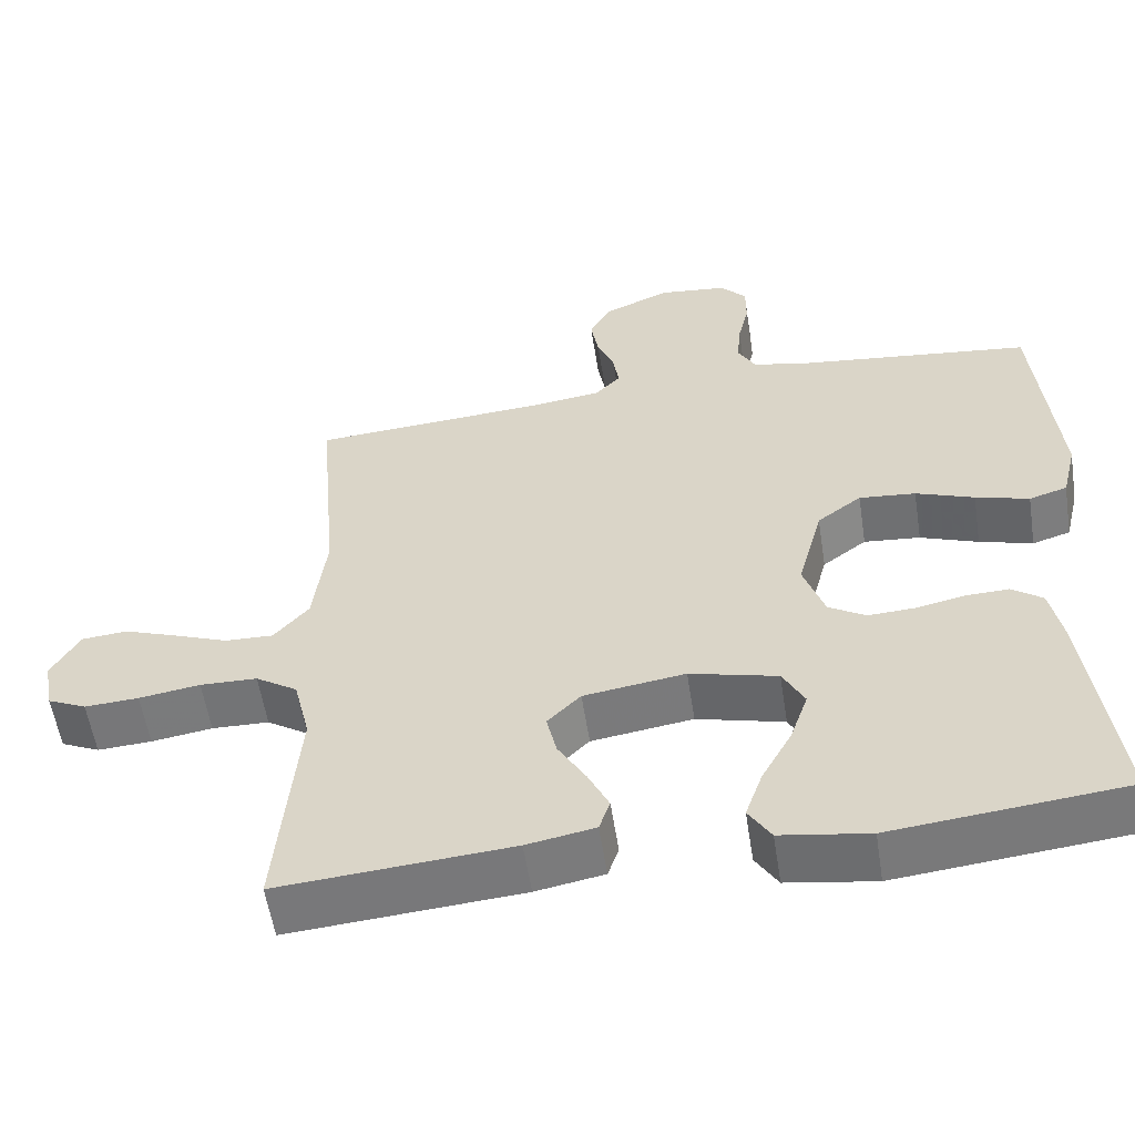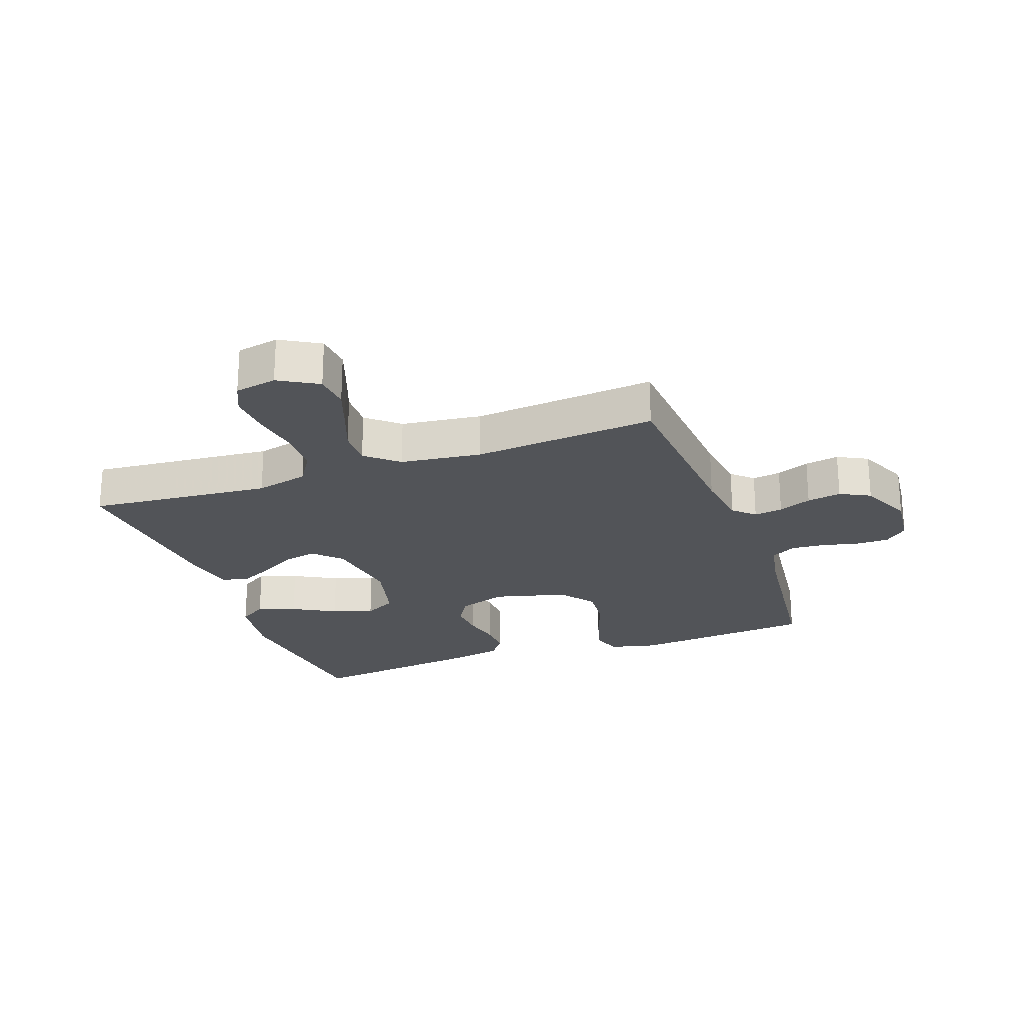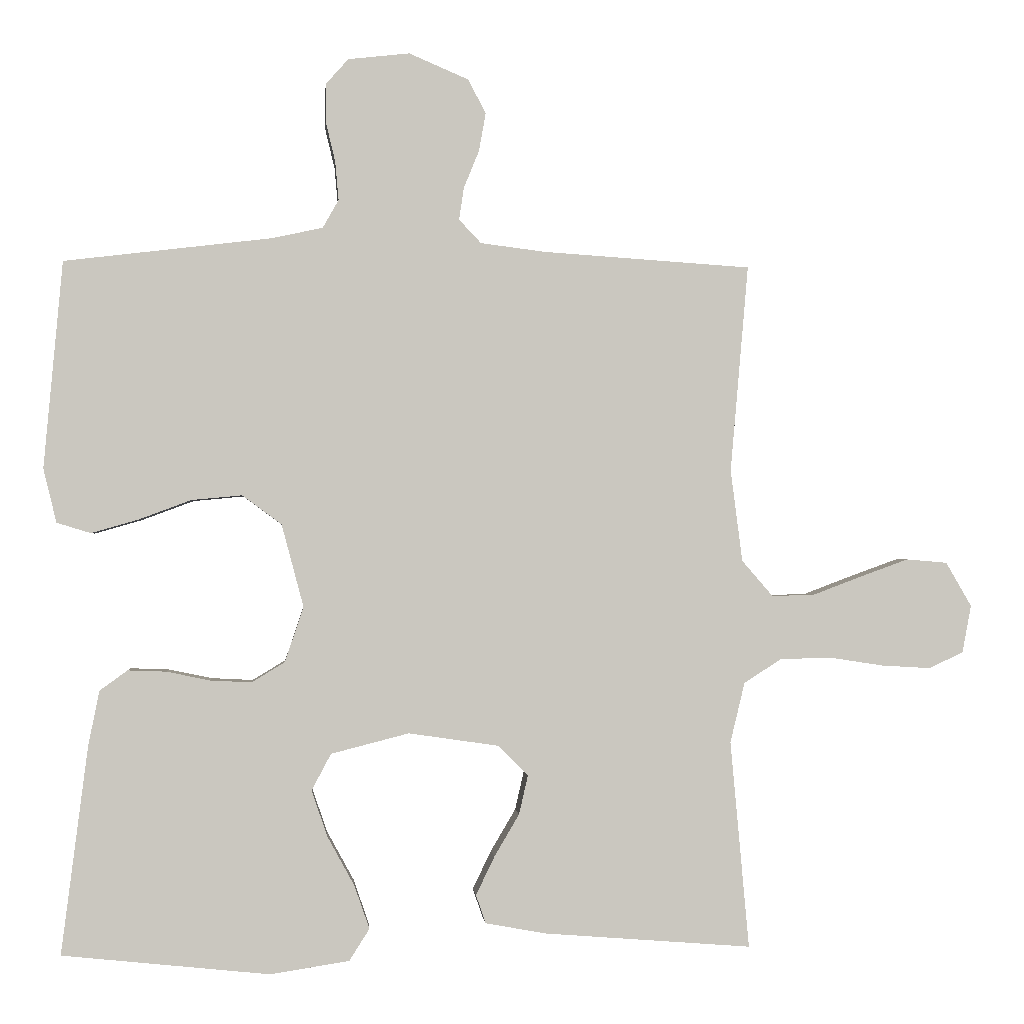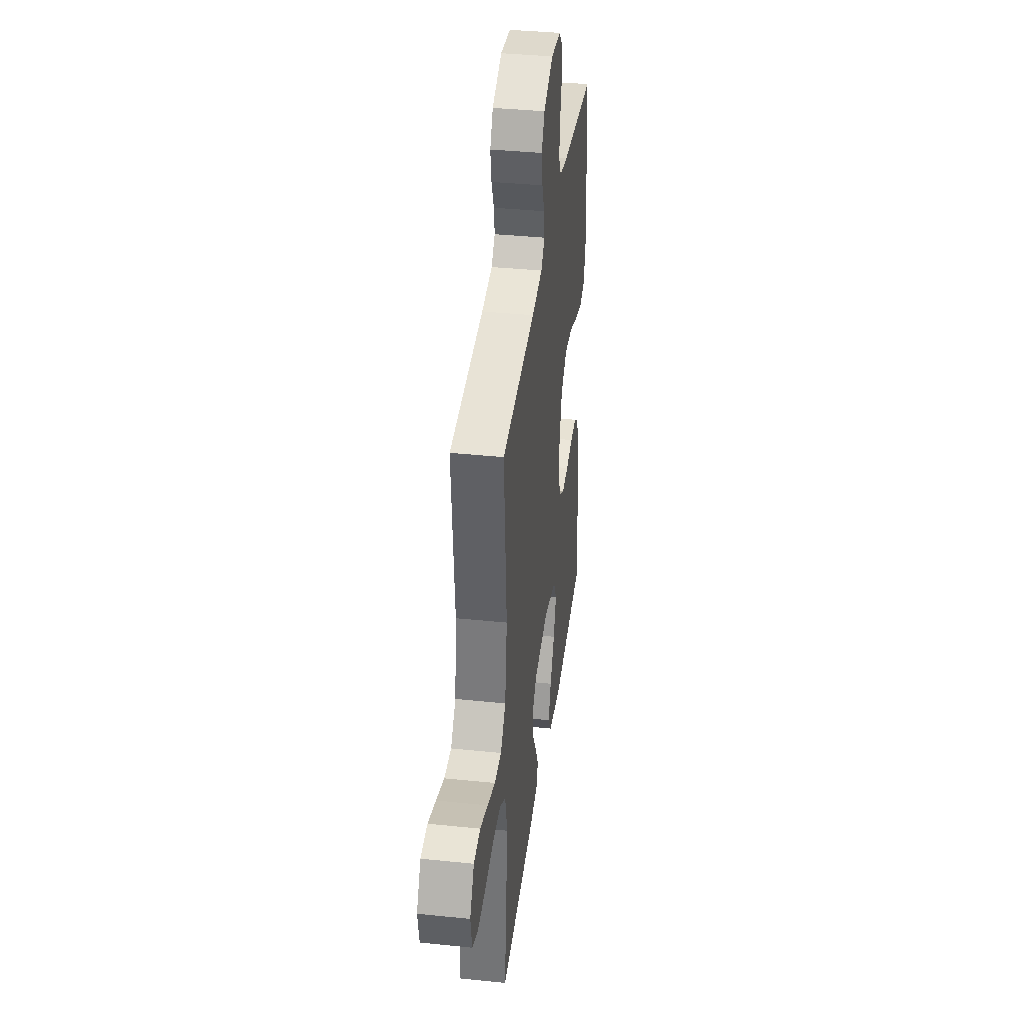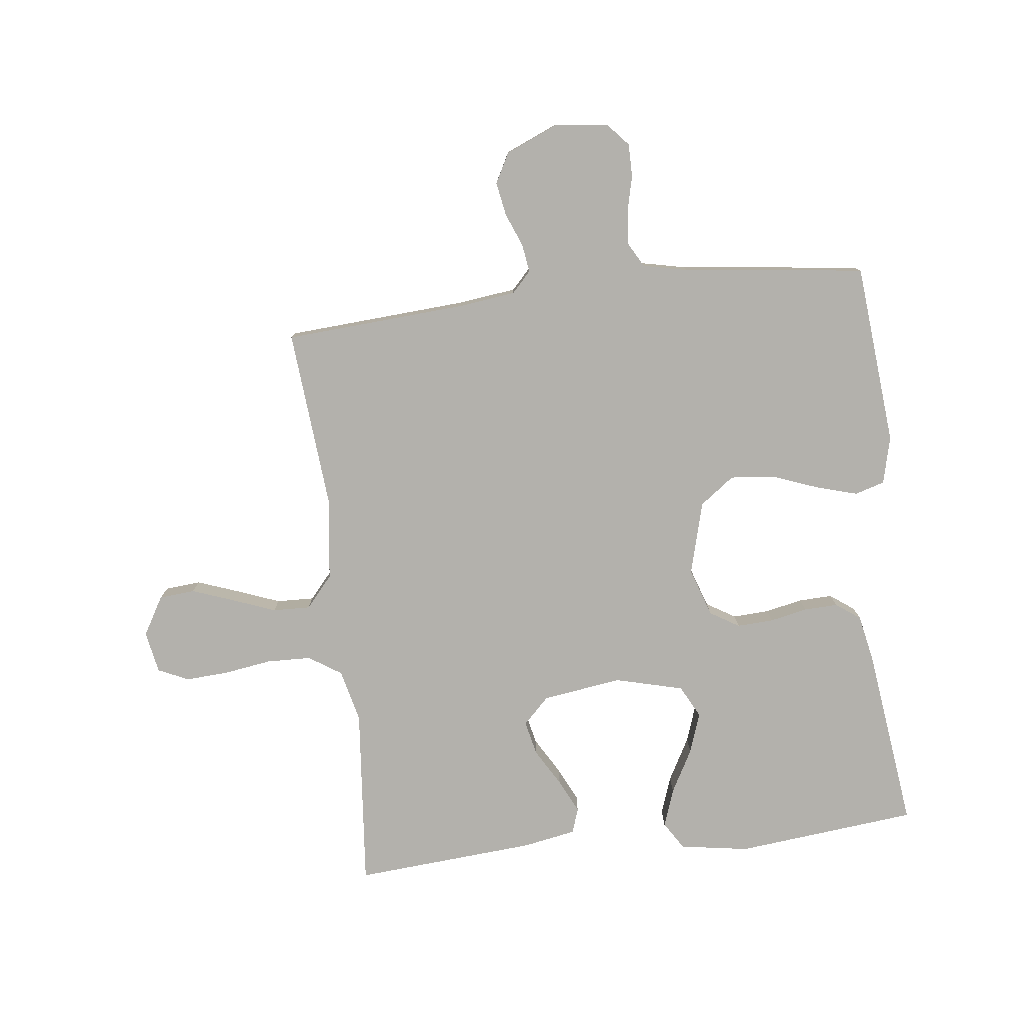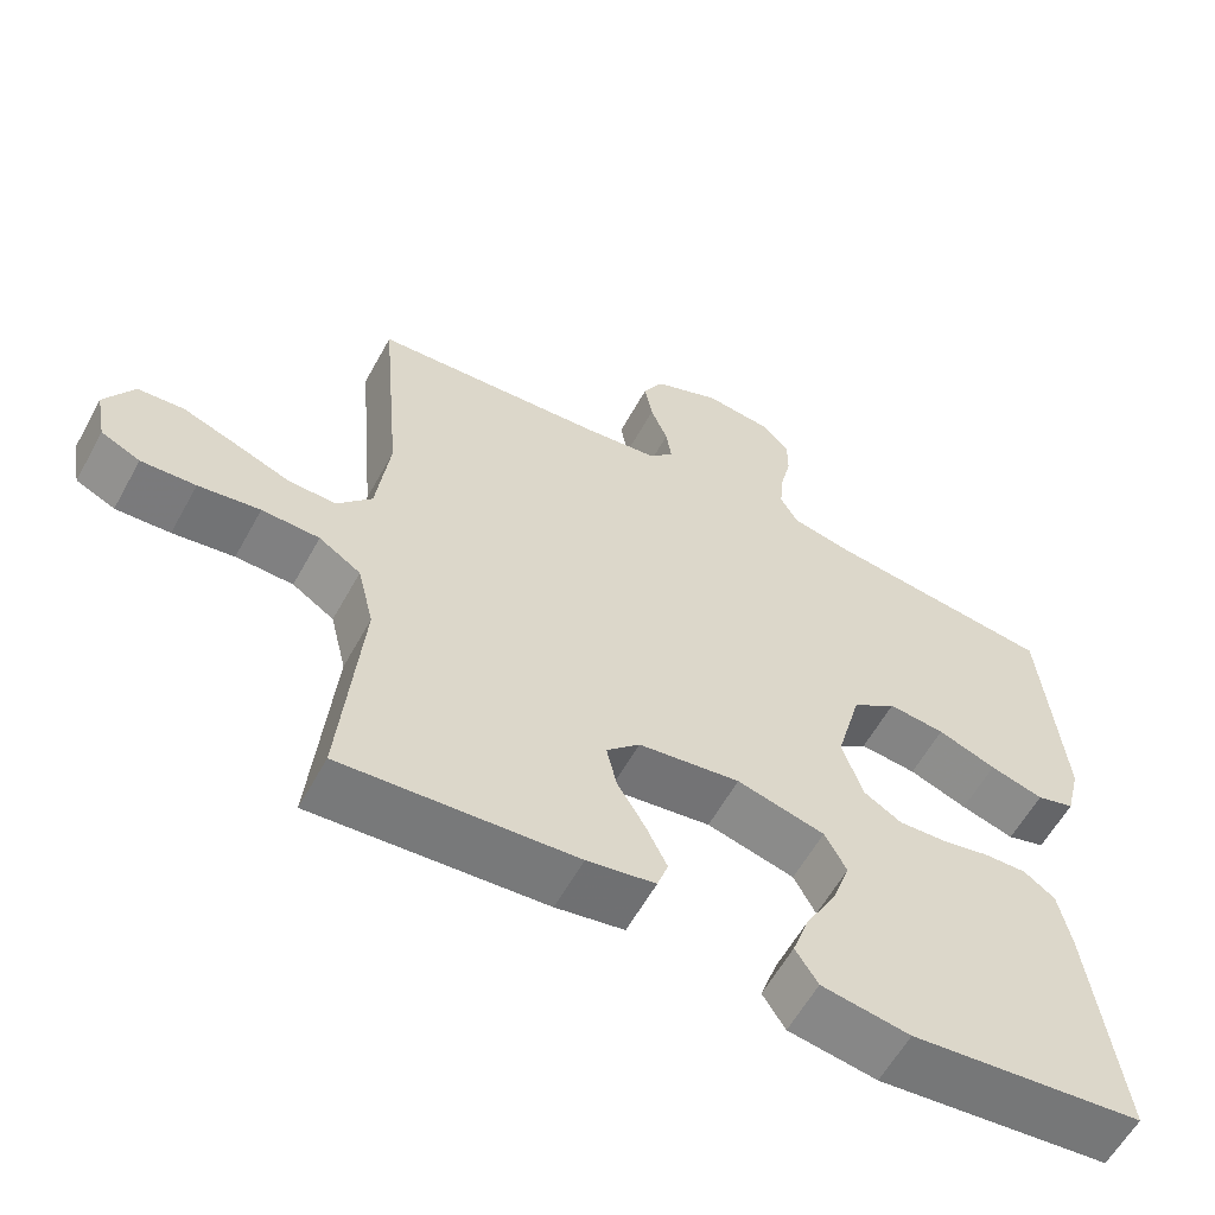
<metadata>
{"format":"obj","ext":"obj","renderer":"f3d","projection":"perspective","resolution":1024,"background":"white","views":[{"elev":-56.5,"azim":8.8,"up":"+Z"},{"elev":-23.2,"azim":-70.0,"up":"+Y"},{"elev":-1.0,"azim":175.3,"up":"+Z"},{"elev":38.0,"azim":-82.5,"up":"+Z"},{"elev":-79.1,"azim":6.7,"up":"+Y"},{"elev":-59.5,"azim":-28.7,"up":"+Z"}]}
</metadata>
<code>
v 0.5 0.07 -0.5
v 0.2 0.07 -0.531
v 0.086 0.07 -0.513
v 0.057 0.07 -0.467
v 0.079 0.07 -0.404
v 0.118 0.07 -0.333
v 0.141 0.07 -0.266
v 0.113 0.07 -0.213
v 0 0.07 -0.184
v -0.131 0.07 -0.203
v -0.174 0.07 -0.246
v -0.161 0.07 -0.303
v -0.125 0.07 -0.364
v -0.098 0.07 -0.42
v -0.112 0.07 -0.461
v -0.2 0.07 -0.477
v -0.5 0.07 -0.5
v -0.473 0.07 -0.2
v -0.494 0.07 -0.113
v -0.548 0.07 -0.078
v -0.622 0.07 -0.076
v -0.701 0.07 -0.088
v -0.771 0.07 -0.092
v -0.821 0.07 -0.069
v -0.834 0.07 0
v -0.797 0.07 0.064
v -0.738 0.07 0.069
v -0.669 0.07 0.044
v -0.598 0.07 0.017
v -0.536 0.07 0.015
v -0.491 0.07 0.067
v -0.474 0.07 0.2
v -0.5 0.07 0.5
v -0.2 0.07 0.52
v -0.105 0.07 0.532
v -0.073 0.07 0.566
v -0.08 0.07 0.613
v -0.102 0.07 0.667
v -0.112 0.07 0.723
v -0.086 0.07 0.772
v 0 0.07 0.809
v 0.089 0.07 0.799
v 0.122 0.07 0.762
v 0.122 0.07 0.708
v 0.108 0.07 0.649
v 0.103 0.07 0.593
v 0.126 0.07 0.552
v 0.2 0.07 0.536
v 0.5 0.07 0.5
v 0.527 0.07 0.2
v 0.508 0.07 0.122
v 0.459 0.07 0.107
v 0.39 0.07 0.127
v 0.315 0.07 0.155
v 0.242 0.07 0.162
v 0.185 0.07 0.12
v 0.153 0.07 0
v 0.18 0.07 -0.08
v 0.228 0.07 -0.109
v 0.288 0.07 -0.106
v 0.35 0.07 -0.093
v 0.406 0.07 -0.091
v 0.446 0.07 -0.12
v 0.462 0.07 -0.2
v 0.5 0 -0.5
v 0.2 0 -0.531
v 0.086 0 -0.513
v 0.057 0 -0.467
v 0.079 0 -0.404
v 0.118 0 -0.333
v 0.141 0 -0.266
v 0.113 0 -0.213
v 0 0 -0.184
v -0.131 0 -0.203
v -0.174 0 -0.246
v -0.161 0 -0.303
v -0.125 0 -0.364
v -0.098 0 -0.42
v -0.112 0 -0.461
v -0.2 0 -0.477
v -0.5 0 -0.5
v -0.473 0 -0.2
v -0.494 0 -0.113
v -0.548 0 -0.078
v -0.622 0 -0.076
v -0.701 0 -0.088
v -0.771 0 -0.092
v -0.821 0 -0.069
v -0.834 0 0
v -0.797 0 0.064
v -0.738 0 0.069
v -0.669 0 0.044
v -0.598 0 0.017
v -0.536 0 0.015
v -0.491 0 0.067
v -0.474 0 0.2
v -0.5 0 0.5
v -0.2 0 0.52
v -0.105 0 0.532
v -0.073 0 0.566
v -0.08 0 0.613
v -0.102 0 0.667
v -0.112 0 0.723
v -0.086 0 0.772
v 0 0 0.809
v 0.089 0 0.799
v 0.122 0 0.762
v 0.122 0 0.708
v 0.108 0 0.649
v 0.103 0 0.593
v 0.126 0 0.552
v 0.2 0 0.536
v 0.5 0 0.5
v 0.527 0 0.2
v 0.508 0 0.122
v 0.459 0 0.107
v 0.39 0 0.127
v 0.315 0 0.155
v 0.242 0 0.162
v 0.185 0 0.12
v 0.153 0 0
v 0.18 0 -0.08
v 0.228 0 -0.109
v 0.288 0 -0.106
v 0.35 0 -0.093
v 0.406 0 -0.091
v 0.446 0 -0.12
v 0.462 0 -0.2
f 60 61 62 63
f 59 60 63 64
f 51 52 53 54
f 49 50 51 54
f 48 49 54 55
f 47 48 55 56
f 42 43 44 45
f 42 45 46
f 41 42 46
f 40 41 46
f 37 38 39 40
f 36 37 40 46
f 35 36 46 47
f 32 33 34
f 31 32 34 35
f 26 27 28 29
f 24 25 26 29
f 24 29 30
f 21 22 23 24
f 20 21 24 30
f 19 20 30 31
f 15 16 17 18
f 12 13 14 15
f 12 15 18 19
f 3 4 5 6
f 3 6 7
f 2 3 7
f 59 64 1 2
f 58 59 2 7
f 57 58 7 8
f 35 47 56 57
f 35 57 8 9
f 31 35 9 10
f 11 12 19 31
f 10 11 31
f 127 126 125 124
f 128 127 124 123
f 118 117 116 115
f 118 115 114 113
f 119 118 113 112
f 120 119 112 111
f 109 108 107 106
f 110 109 106
f 110 106 105
f 110 105 104
f 104 103 102 101
f 110 104 101 100
f 111 110 100 99
f 98 97 96
f 99 98 96 95
f 93 92 91 90
f 93 90 89 88
f 94 93 88
f 88 87 86 85
f 94 88 85 84
f 95 94 84 83
f 82 81 80 79
f 79 78 77 76
f 83 82 79 76
f 70 69 68 67
f 71 70 67
f 71 67 66
f 66 65 128 123
f 71 66 123 122
f 72 71 122 121
f 121 120 111 99
f 73 72 121 99
f 74 73 99 95
f 95 83 76 75
f 95 75 74
f 1 65 66 2
f 2 66 67 3
f 3 67 68 4
f 4 68 69 5
f 5 69 70 6
f 6 70 71 7
f 7 71 72 8
f 8 72 73 9
f 9 73 74 10
f 10 74 75 11
f 11 75 76 12
f 12 76 77 13
f 13 77 78 14
f 14 78 79 15
f 15 79 80 16
f 16 80 81 17
f 17 81 82 18
f 18 82 83 19
f 19 83 84 20
f 20 84 85 21
f 21 85 86 22
f 22 86 87 23
f 23 87 88 24
f 24 88 89 25
f 25 89 90 26
f 26 90 91 27
f 27 91 92 28
f 28 92 93 29
f 29 93 94 30
f 30 94 95 31
f 31 95 96 32
f 32 96 97 33
f 33 97 98 34
f 34 98 99 35
f 35 99 100 36
f 36 100 101 37
f 37 101 102 38
f 38 102 103 39
f 39 103 104 40
f 40 104 105 41
f 41 105 106 42
f 42 106 107 43
f 43 107 108 44
f 44 108 109 45
f 45 109 110 46
f 46 110 111 47
f 47 111 112 48
f 48 112 113 49
f 49 113 114 50
f 50 114 115 51
f 51 115 116 52
f 52 116 117 53
f 53 117 118 54
f 54 118 119 55
f 55 119 120 56
f 56 120 121 57
f 57 121 122 58
f 58 122 123 59
f 59 123 124 60
f 60 124 125 61
f 61 125 126 62
f 62 126 127 63
f 63 127 128 64
f 64 128 65 1

</code>
